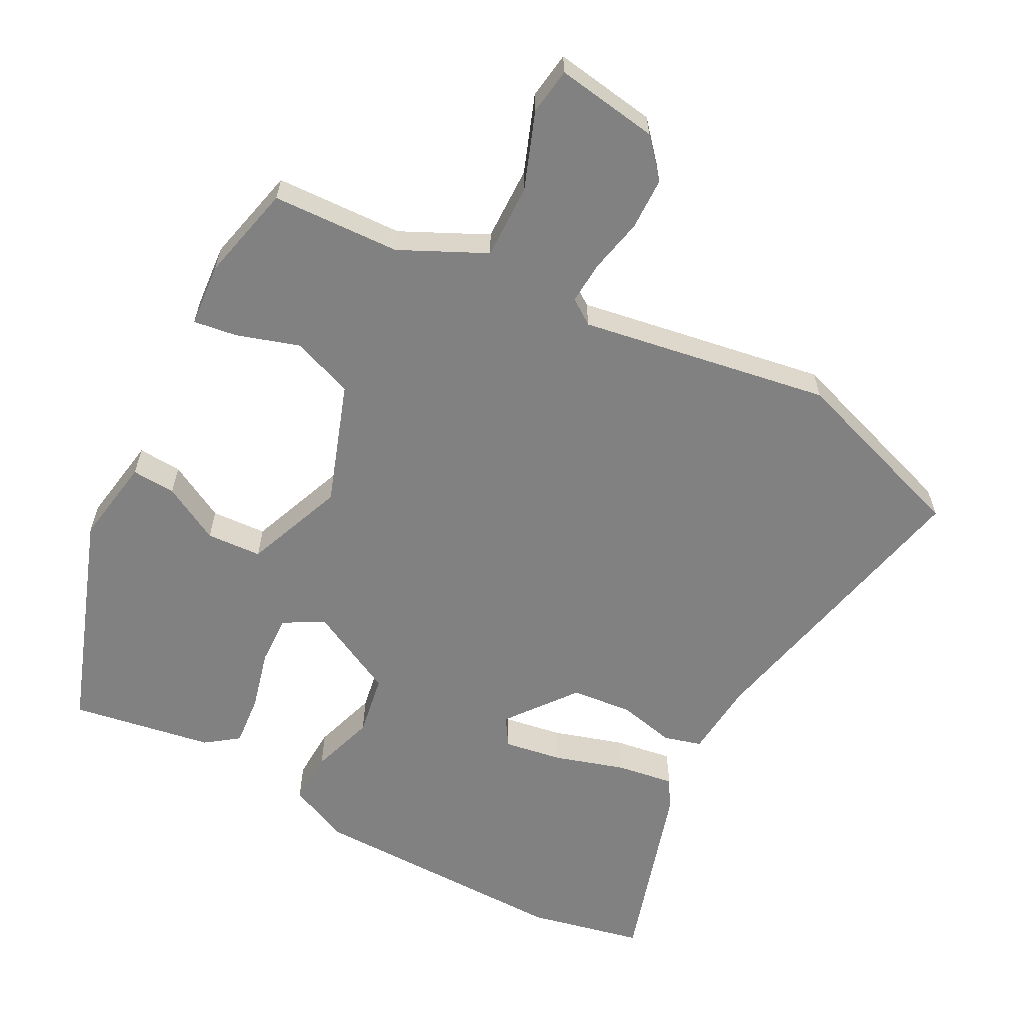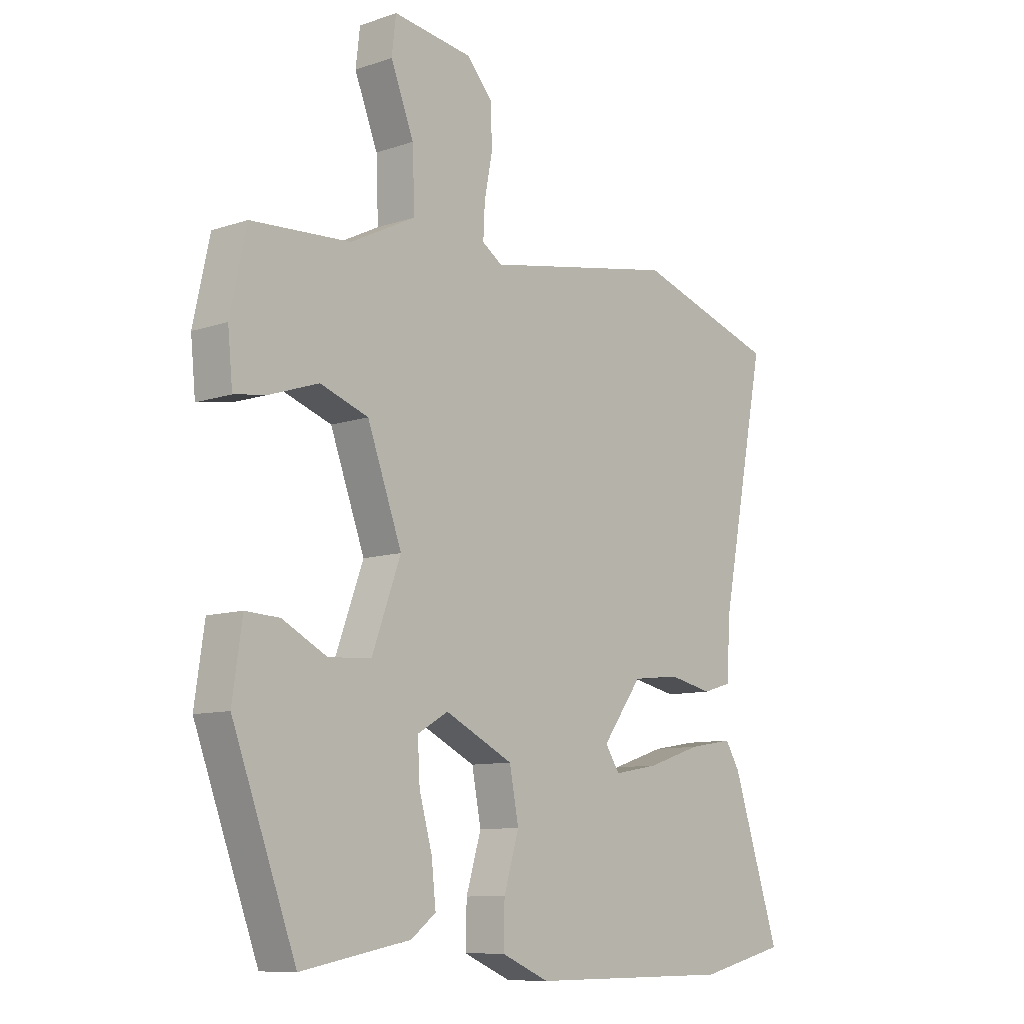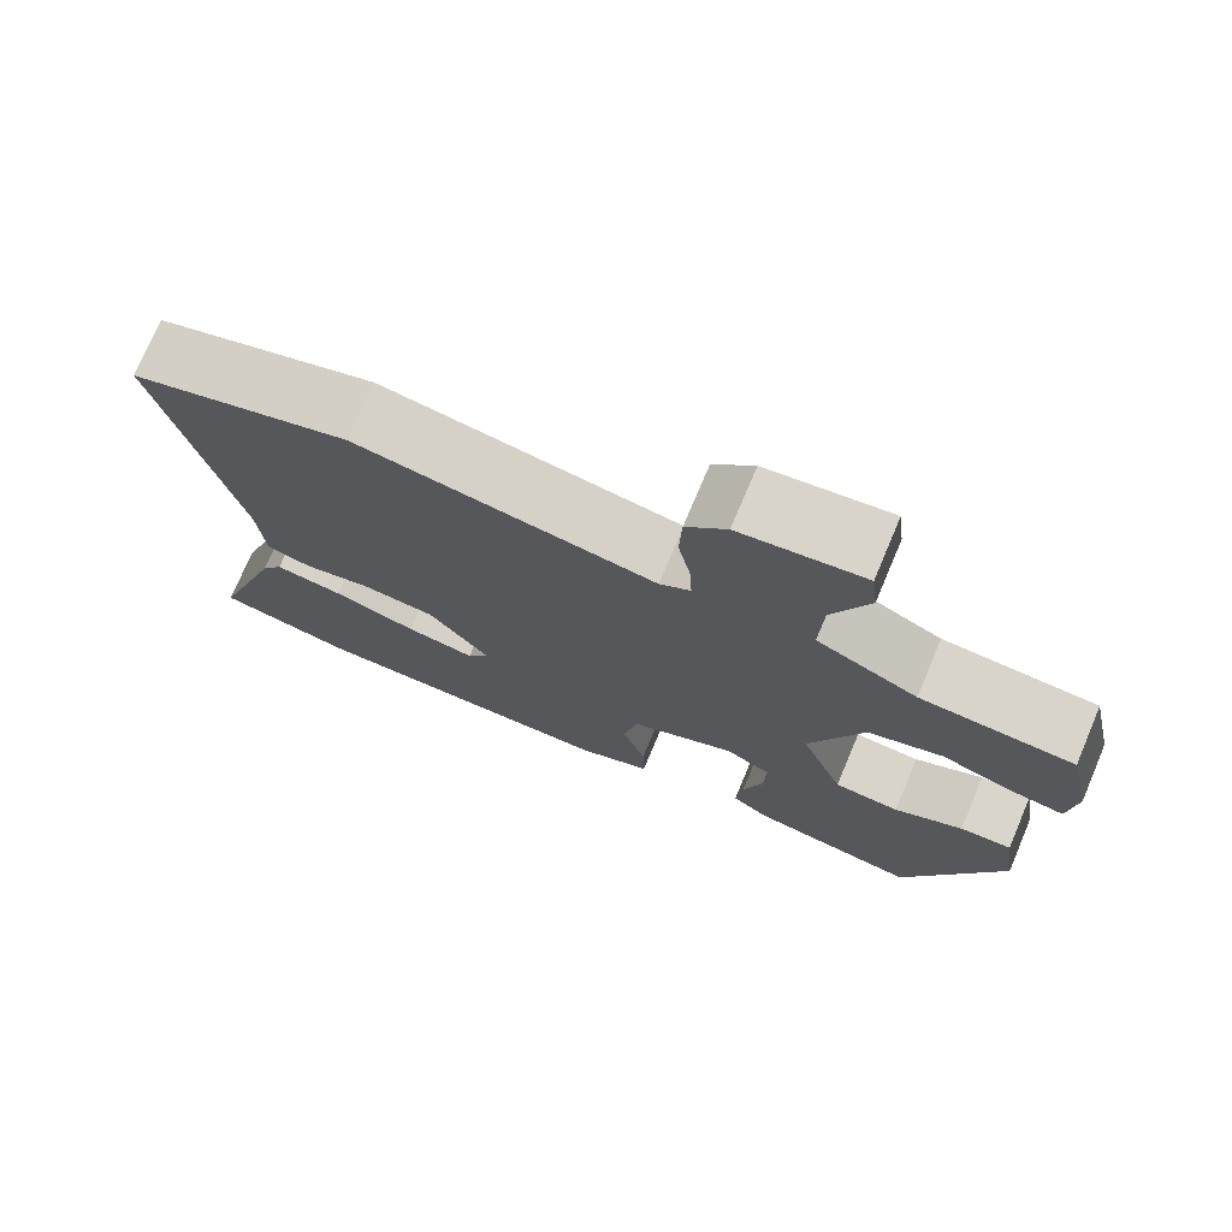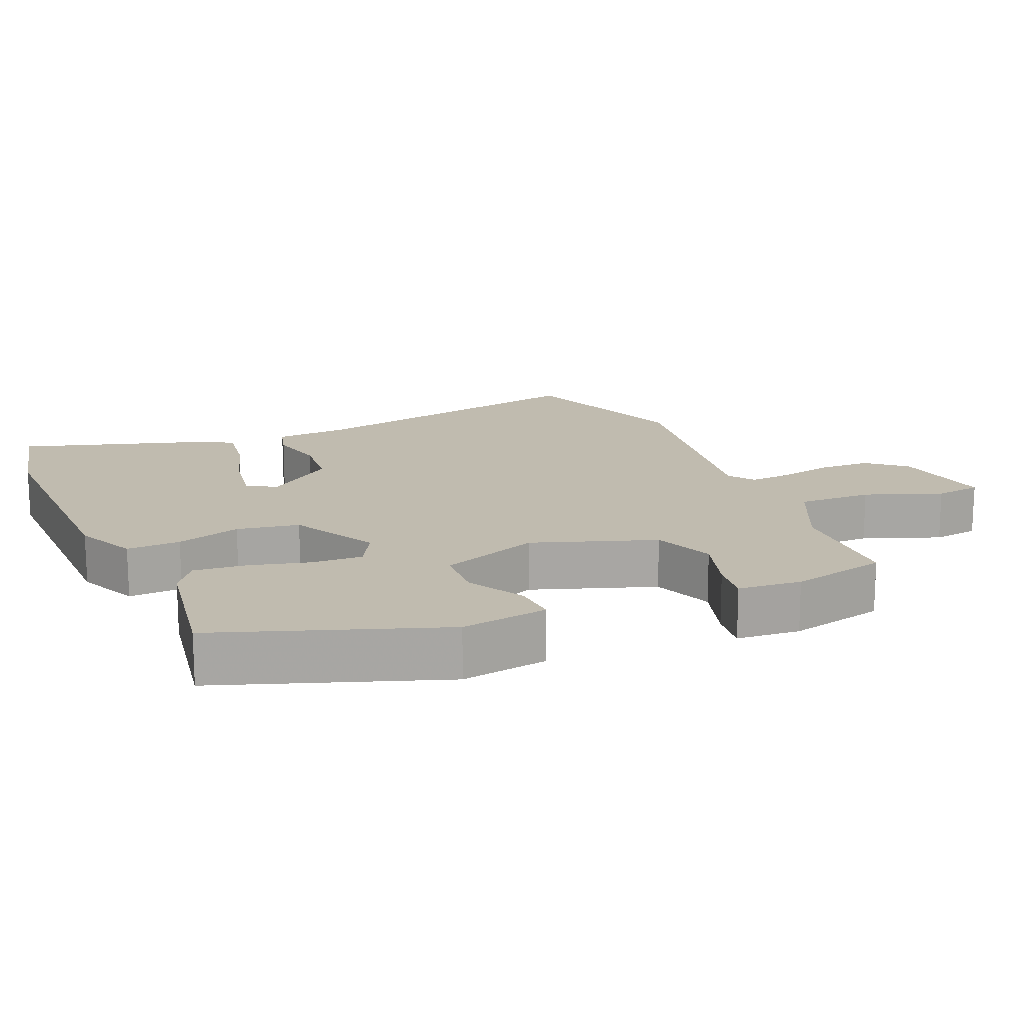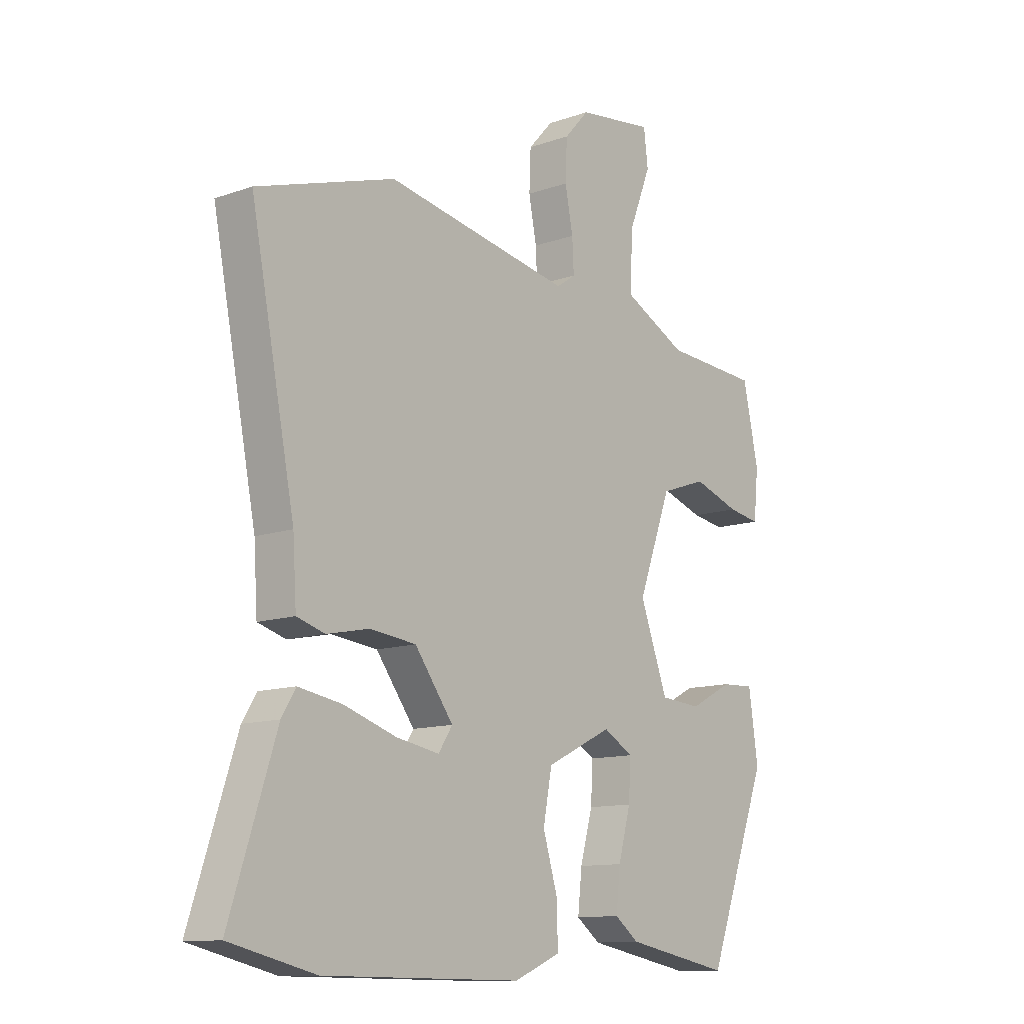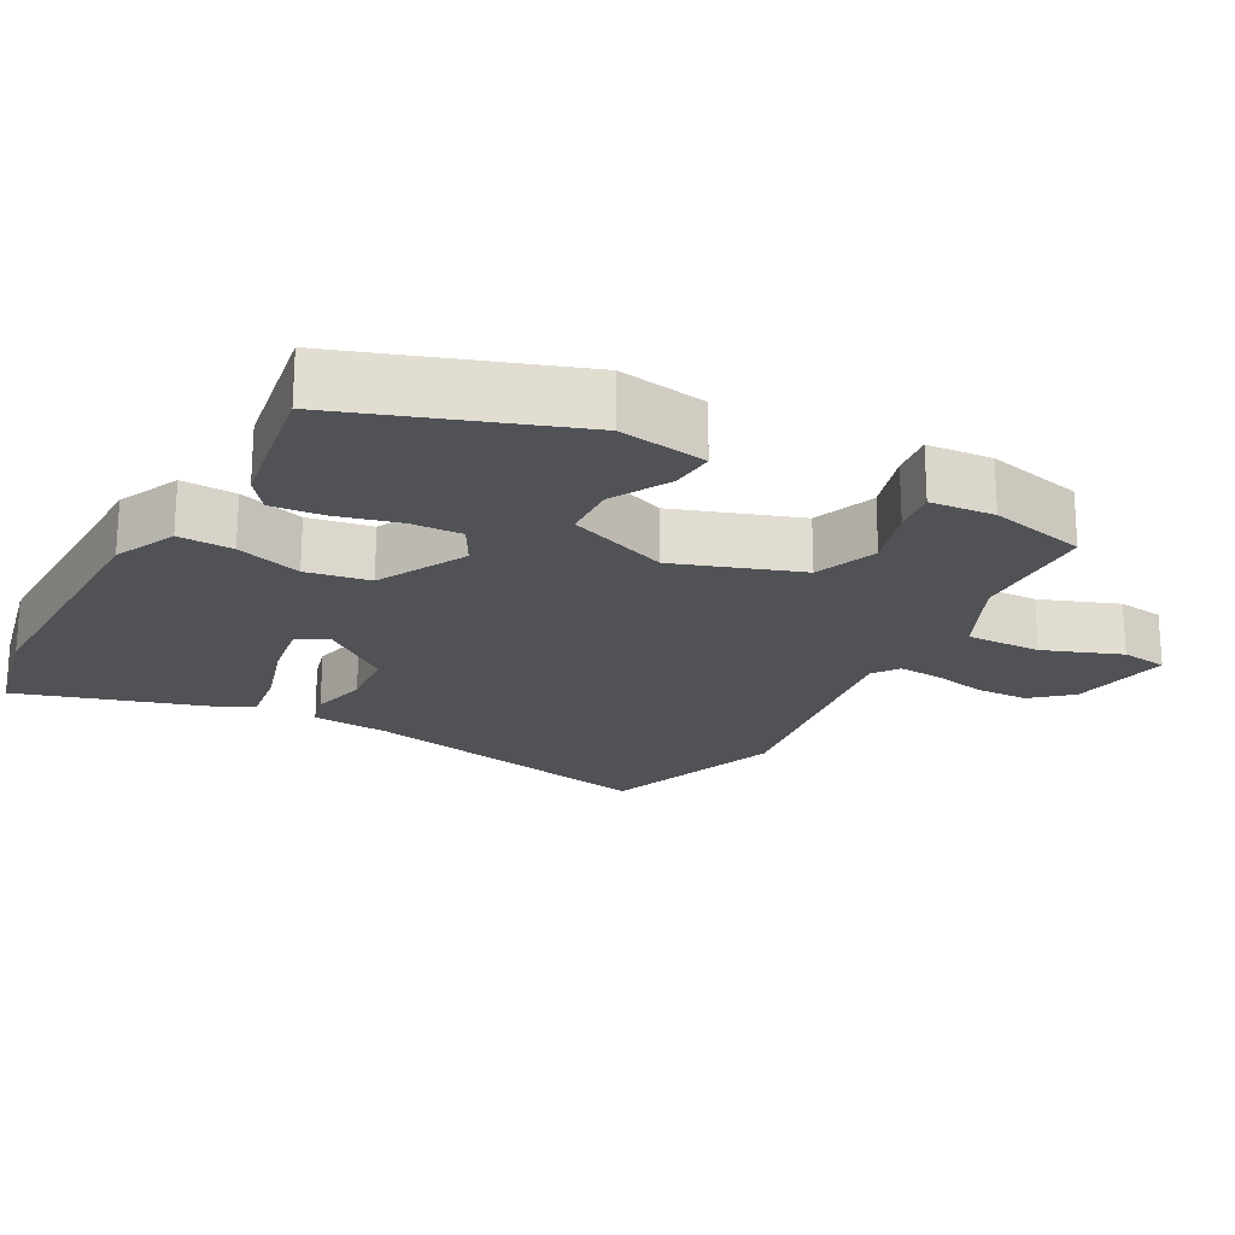
<metadata>
{"format":"obj","ext":"obj","renderer":"f3d","projection":"perspective","resolution":1024,"background":"white","views":[{"elev":-60.5,"azim":-28.9,"up":"+Y"},{"elev":-9.7,"azim":-48.6,"up":"+Z"},{"elev":75.0,"azim":-157.1,"up":"+Z"},{"elev":16.1,"azim":-114.4,"up":"+Y"},{"elev":-12.0,"azim":129.8,"up":"+Z"},{"elev":-20.7,"azim":-119.8,"up":"+Y"}]}
</metadata>
<code>
v 0.614 0.07 -0.473
v 0.45 0.07 -0.512
v 0.07 0.07 -0.514
v -0.019 0.07 -0.476
v -0.017 0.07 -0.399
v 0.011 0.07 -0.306
v -0.006 0.07 -0.217
v -0.133 0.07 -0.155
v -0.19 0.07 -0.188
v -0.186 0.07 -0.26
v -0.162 0.07 -0.347
v -0.154 0.07 -0.421
v -0.2 0.07 -0.456
v -0.403 0.07 -0.494
v -0.521 0.07 -0.179
v -0.503 0.07 -0.054
v -0.44 0.07 -0.057
v -0.357 0.07 -0.1
v -0.278 0.07 -0.094
v -0.225 0.07 0.05
v -0.289 0.07 0.224
v -0.378 0.07 0.255
v -0.467 0.07 0.225
v -0.529 0.07 0.215
v -0.538 0.07 0.306
v -0.508 0.07 0.445
v -0.325 0.07 0.456
v -0.204 0.07 0.517
v -0.208 0.07 0.624
v -0.251 0.07 0.733
v -0.243 0.07 0.8
v -0.096 0.07 0.78
v -0.048 0.07 0.727
v -0.045 0.07 0.652
v -0.06 0.07 0.574
v -0.063 0.07 0.513
v -0.026 0.07 0.488
v 0.331 0.07 0.554
v 0.595 0.07 0.47
v 0.51 0.07 0.039
v 0.503 0.07 -0.071
v 0.449 0.07 -0.087
v 0.367 0.07 -0.07
v 0.279 0.07 -0.08
v 0.205 0.07 -0.18
v 0.232 0.07 -0.221
v 0.315 0.07 -0.206
v 0.416 0.07 -0.173
v 0.499 0.07 -0.159
v 0.526 0.07 -0.203
v 0.614 0 -0.473
v 0.45 0 -0.512
v 0.07 0 -0.514
v -0.019 0 -0.476
v -0.017 0 -0.399
v 0.011 0 -0.306
v -0.006 0 -0.217
v -0.133 0 -0.155
v -0.19 0 -0.188
v -0.186 0 -0.26
v -0.162 0 -0.347
v -0.154 0 -0.421
v -0.2 0 -0.456
v -0.403 0 -0.494
v -0.521 0 -0.179
v -0.503 0 -0.054
v -0.44 0 -0.057
v -0.357 0 -0.1
v -0.278 0 -0.094
v -0.225 0 0.05
v -0.289 0 0.224
v -0.378 0 0.255
v -0.467 0 0.225
v -0.529 0 0.215
v -0.538 0 0.306
v -0.508 0 0.445
v -0.325 0 0.456
v -0.204 0 0.517
v -0.208 0 0.624
v -0.251 0 0.733
v -0.243 0 0.8
v -0.096 0 0.78
v -0.048 0 0.727
v -0.045 0 0.652
v -0.06 0 0.574
v -0.063 0 0.513
v -0.026 0 0.488
v 0.331 0 0.554
v 0.595 0 0.47
v 0.51 0 0.039
v 0.503 0 -0.071
v 0.449 0 -0.087
v 0.367 0 -0.07
v 0.279 0 -0.08
v 0.205 0 -0.18
v 0.232 0 -0.221
v 0.315 0 -0.206
v 0.416 0 -0.173
v 0.499 0 -0.159
v 0.526 0 -0.203
f 4 5 6
f 3 4 6
f 2 3 6
f 1 2 6
f 50 1 6
f 49 50 6
f 48 49 6
f 47 48 6
f 46 47 6
f 45 46 6 7
f 44 45 7 8
f 40 41 42 43
f 40 43 44
f 39 40 44
f 38 39 44
f 37 38 44
f 36 37 44 8
f 33 34 35
f 32 33 35
f 31 32 35
f 30 31 35
f 29 30 35
f 35 36 8
f 29 35 8
f 28 29 8
f 25 26 27
f 24 25 27
f 23 24 27
f 22 23 27
f 21 22 27 28
f 20 21 28 8
f 16 17 18
f 15 16 18
f 14 15 18
f 13 14 18
f 12 13 18
f 11 12 18
f 10 11 18
f 9 10 18 19
f 8 9 19 20
f 56 55 54
f 56 54 53
f 56 53 52
f 56 52 51
f 56 51 100
f 56 100 99
f 56 99 98
f 56 98 97
f 56 97 96
f 57 56 96 95
f 58 57 95 94
f 93 92 91 90
f 94 93 90
f 94 90 89
f 94 89 88
f 94 88 87
f 58 94 87 86
f 85 84 83
f 85 83 82
f 85 82 81
f 85 81 80
f 85 80 79
f 58 86 85
f 58 85 79
f 58 79 78
f 77 76 75
f 77 75 74
f 77 74 73
f 77 73 72
f 78 77 72 71
f 58 78 71 70
f 68 67 66
f 68 66 65
f 68 65 64
f 68 64 63
f 68 63 62
f 68 62 61
f 68 61 60
f 69 68 60 59
f 70 69 59 58
f 1 51 52 2
f 2 52 53 3
f 3 53 54 4
f 4 54 55 5
f 5 55 56 6
f 6 56 57 7
f 7 57 58 8
f 8 58 59 9
f 9 59 60 10
f 10 60 61 11
f 11 61 62 12
f 12 62 63 13
f 13 63 64 14
f 14 64 65 15
f 15 65 66 16
f 16 66 67 17
f 17 67 68 18
f 18 68 69 19
f 19 69 70 20
f 20 70 71 21
f 21 71 72 22
f 22 72 73 23
f 23 73 74 24
f 24 74 75 25
f 25 75 76 26
f 26 76 77 27
f 27 77 78 28
f 28 78 79 29
f 29 79 80 30
f 30 80 81 31
f 31 81 82 32
f 32 82 83 33
f 33 83 84 34
f 34 84 85 35
f 35 85 86 36
f 36 86 87 37
f 37 87 88 38
f 38 88 89 39
f 39 89 90 40
f 40 90 91 41
f 41 91 92 42
f 42 92 93 43
f 43 93 94 44
f 44 94 95 45
f 45 95 96 46
f 46 96 97 47
f 47 97 98 48
f 48 98 99 49
f 49 99 100 50
f 50 100 51 1

</code>
